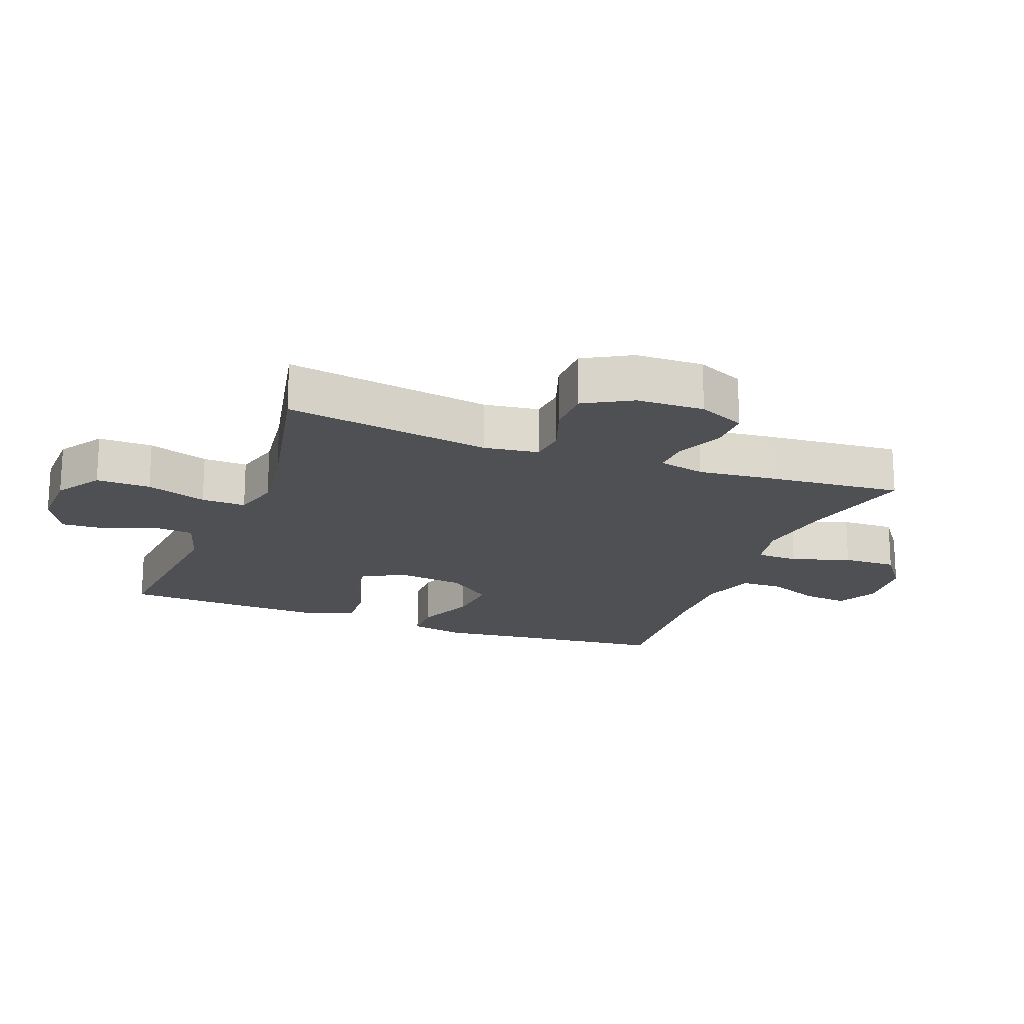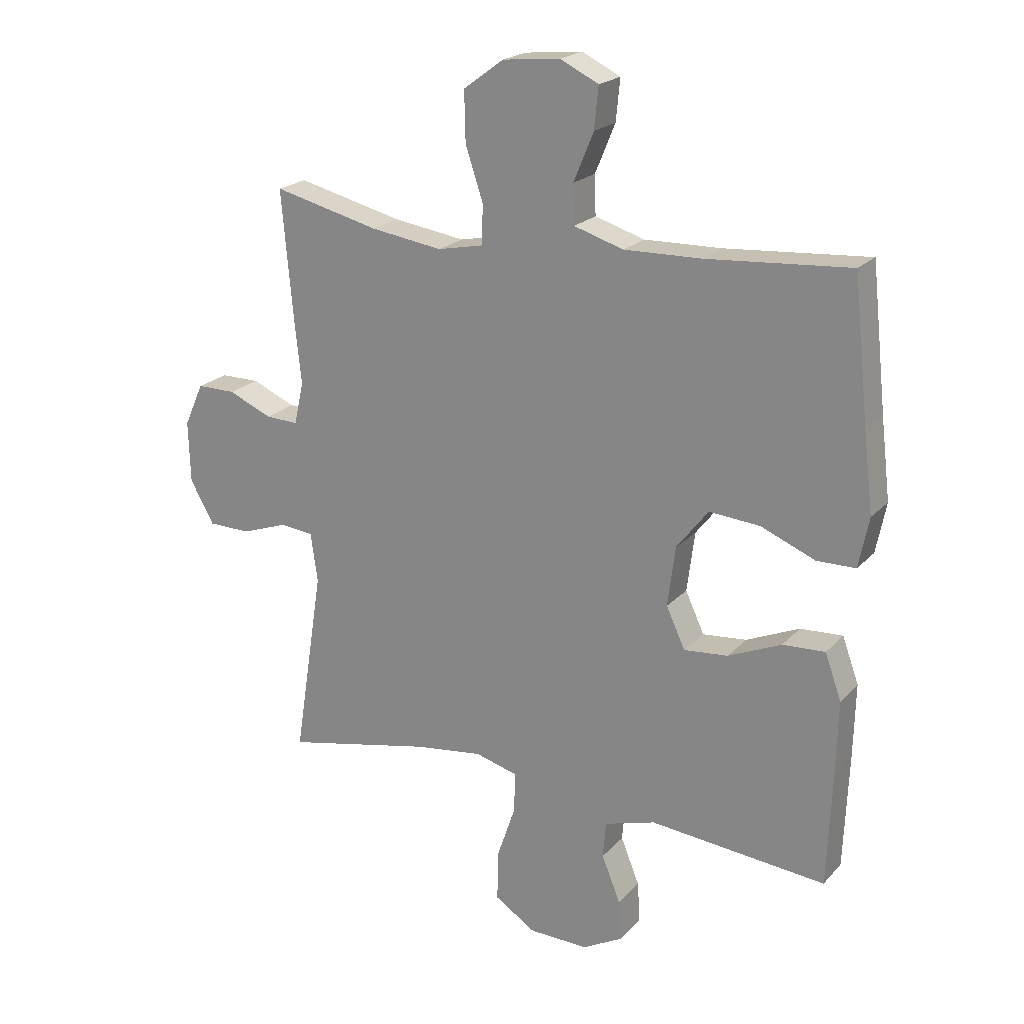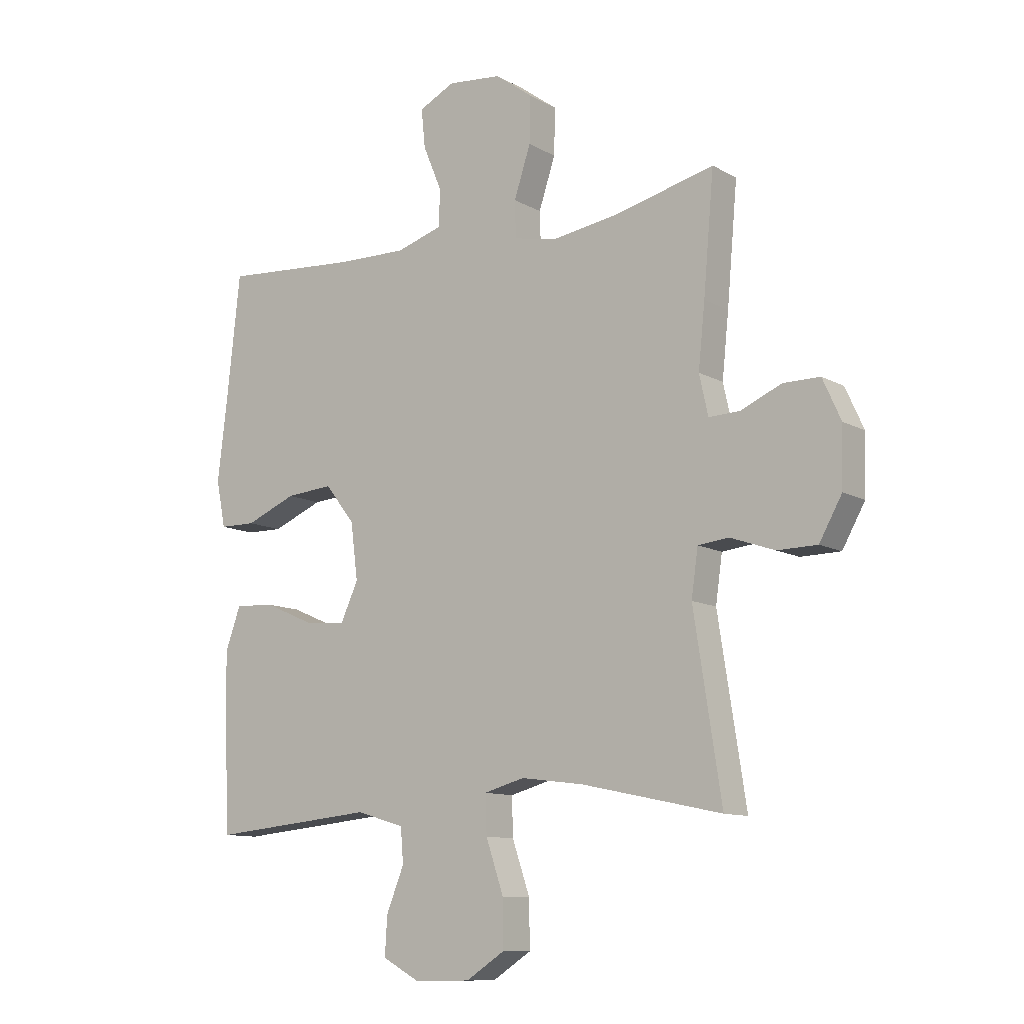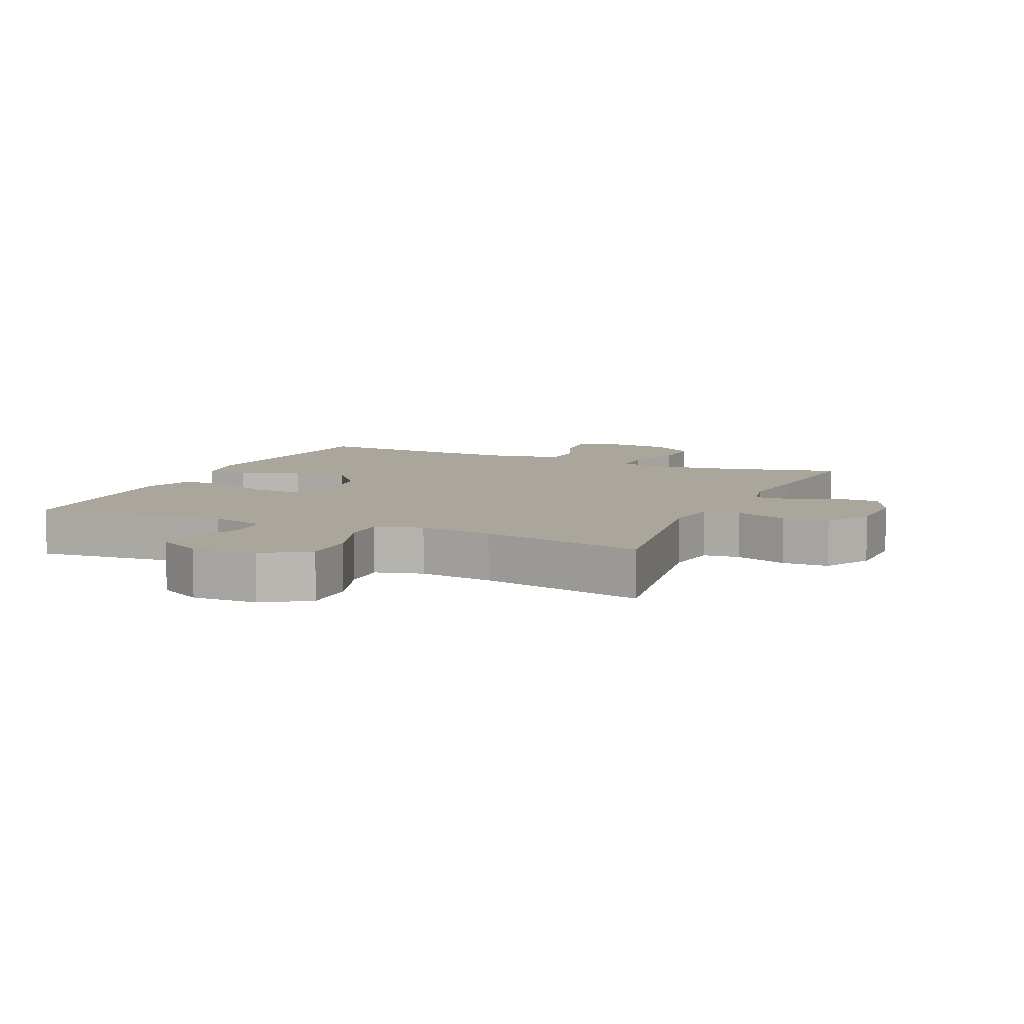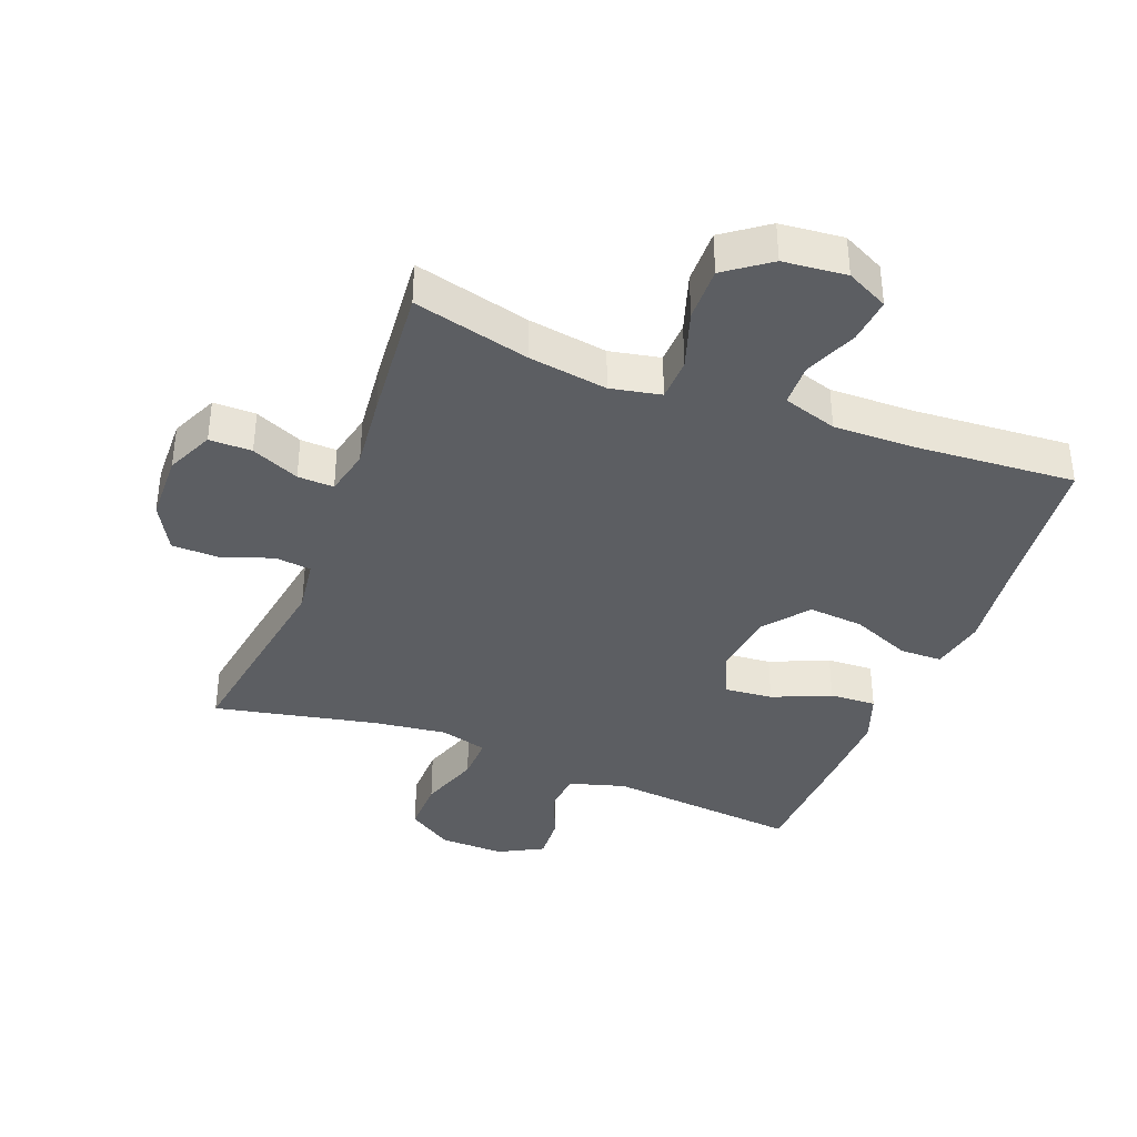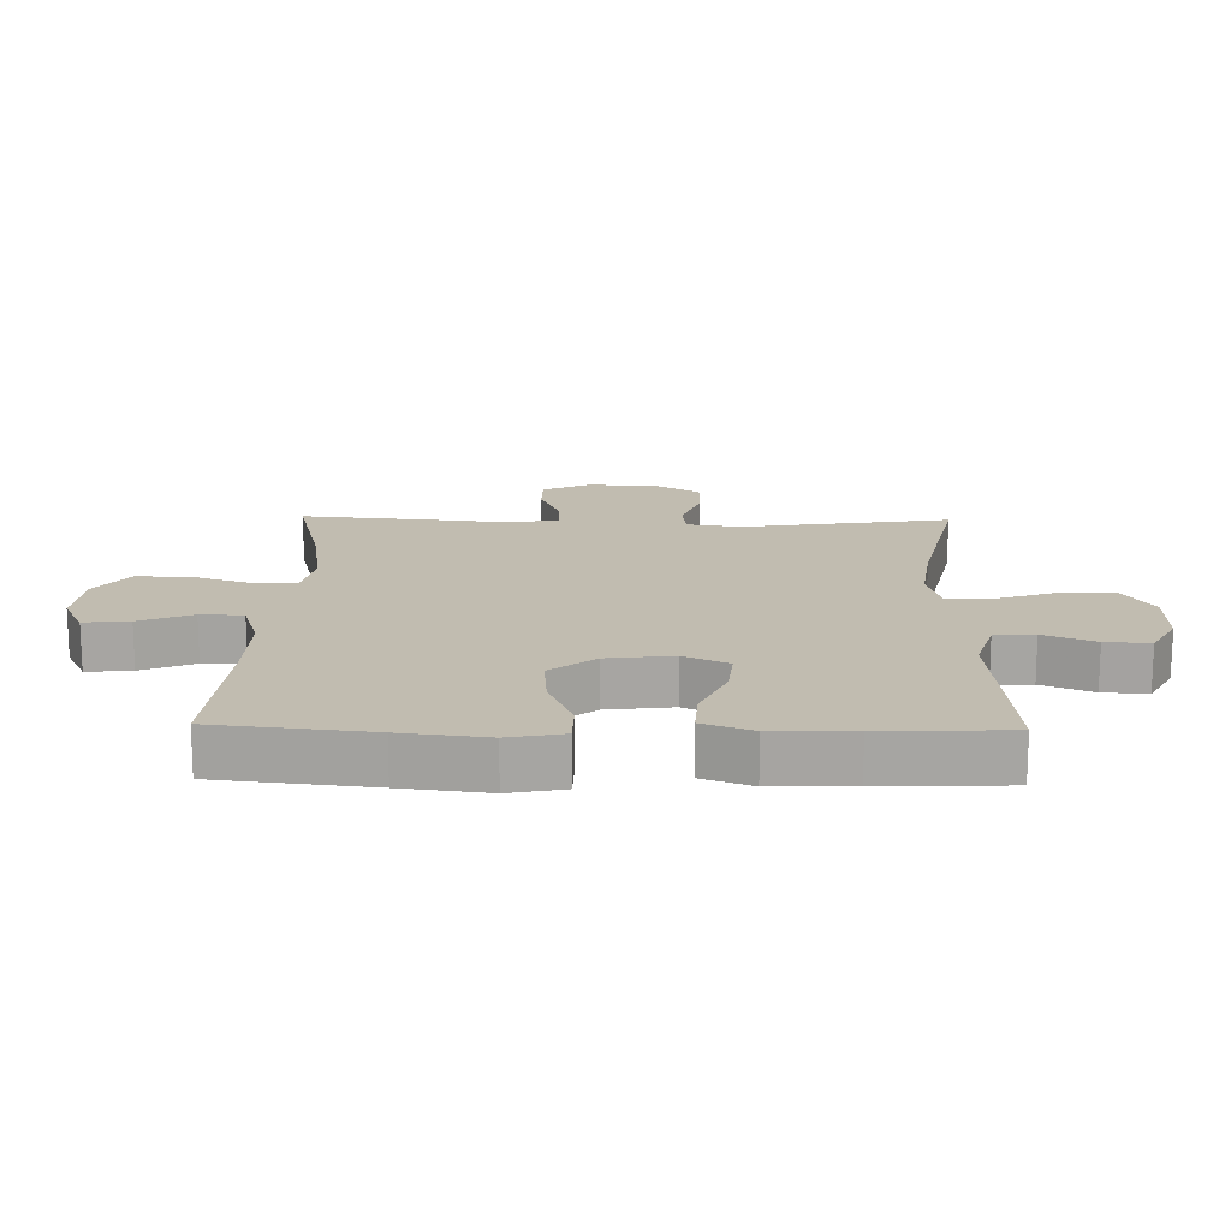
<metadata>
{"format":"obj","ext":"obj","renderer":"f3d","projection":"perspective","resolution":1024,"background":"white","views":[{"elev":-18.7,"azim":-110.9,"up":"+Y"},{"elev":21.0,"azim":29.7,"up":"+Z"},{"elev":-10.9,"azim":-143.4,"up":"+Z"},{"elev":8.0,"azim":-156.2,"up":"+Y"},{"elev":-38.2,"azim":-21.3,"up":"+Y"},{"elev":16.5,"azim":91.3,"up":"+Y"}]}
</metadata>
<code>
v -0.5 0.07 0.5
v -0.32 0.07 0.456
v -0.198 0.07 0.438
v -0.12 0.07 0.454
v -0.118 0.07 0.52
v -0.148 0.07 0.611
v -0.15 0.07 0.695
v -0.082 0.07 0.745
v 0.016 0.07 0.755
v 0.081 0.07 0.723
v 0.074 0.07 0.653
v 0.04 0.07 0.571
v 0.042 0.07 0.505
v 0.126 0.07 0.479
v 0.257 0.07 0.482
v 0.5 0.07 0.5
v 0.526 0.07 0.261
v 0.542 0.07 0.128
v 0.525 0.07 0.043
v 0.459 0.07 0.042
v 0.367 0.07 0.08
v 0.281 0.07 0.087
v 0.227 0.07 0.018
v 0.214 0.07 -0.084
v 0.246 0.07 -0.153
v 0.321 0.07 -0.146
v 0.411 0.07 -0.107
v 0.483 0.07 -0.103
v 0.511 0.07 -0.18
v 0.508 0.07 -0.304
v 0.5 0.07 -0.5
v 0.2 0.07 -0.472
v 0.113 0.07 -0.498
v 0.108 0.07 -0.56
v 0.14 0.07 -0.639
v 0.144 0.07 -0.708
v 0.076 0.07 -0.745
v -0.025 0.07 -0.743
v -0.095 0.07 -0.698
v -0.094 0.07 -0.614
v -0.062 0.07 -0.52
v -0.06 0.07 -0.451
v -0.133 0.07 -0.431
v -0.247 0.07 -0.446
v -0.5 0.07 -0.5
v -0.45 0.07 -0.179
v -0.462 0.07 -0.095
v -0.518 0.07 -0.089
v -0.598 0.07 -0.117
v -0.67 0.07 -0.116
v -0.711 0.07 -0.043
v -0.714 0.07 0.062
v -0.681 0.07 0.135
v -0.615 0.07 0.135
v -0.541 0.07 0.103
v -0.485 0.07 0.101
v -0.469 0.07 0.173
v -0.481 0.07 0.287
v -0.5 0 0.5
v -0.32 0 0.456
v -0.198 0 0.438
v -0.12 0 0.454
v -0.118 0 0.52
v -0.148 0 0.611
v -0.15 0 0.695
v -0.082 0 0.745
v 0.016 0 0.755
v 0.081 0 0.723
v 0.074 0 0.653
v 0.04 0 0.571
v 0.042 0 0.505
v 0.126 0 0.479
v 0.257 0 0.482
v 0.5 0 0.5
v 0.526 0 0.261
v 0.542 0 0.128
v 0.525 0 0.043
v 0.459 0 0.042
v 0.367 0 0.08
v 0.281 0 0.087
v 0.227 0 0.018
v 0.214 0 -0.084
v 0.246 0 -0.153
v 0.321 0 -0.146
v 0.411 0 -0.107
v 0.483 0 -0.103
v 0.511 0 -0.18
v 0.508 0 -0.304
v 0.5 0 -0.5
v 0.2 0 -0.472
v 0.113 0 -0.498
v 0.108 0 -0.56
v 0.14 0 -0.639
v 0.144 0 -0.708
v 0.076 0 -0.745
v -0.025 0 -0.743
v -0.095 0 -0.698
v -0.094 0 -0.614
v -0.062 0 -0.52
v -0.06 0 -0.451
v -0.133 0 -0.431
v -0.247 0 -0.446
v -0.5 0 -0.5
v -0.45 0 -0.179
v -0.462 0 -0.095
v -0.518 0 -0.089
v -0.598 0 -0.117
v -0.67 0 -0.116
v -0.711 0 -0.043
v -0.714 0 0.062
v -0.681 0 0.135
v -0.615 0 0.135
v -0.541 0 0.103
v -0.485 0 0.101
v -0.469 0 0.173
v -0.481 0 0.287
f 57 58 1 2
f 56 57 2 3
f 53 54 55
f 52 53 55
f 51 52 55
f 50 51 55
f 49 50 55
f 48 49 55
f 47 48 55 56
f 56 3 4
f 47 56 4
f 46 47 4
f 44 45 46 4
f 39 40 41
f 38 39 41
f 37 38 41
f 36 37 41
f 35 36 41
f 34 35 41
f 33 34 41 42
f 32 33 42 43
f 31 32 43
f 30 31 43
f 29 30 43
f 28 29 43
f 27 28 43
f 26 27 43
f 19 20 21
f 18 19 21
f 17 18 21
f 17 21 22
f 16 17 22
f 15 16 22
f 14 15 22 23
f 10 11 12
f 9 10 12
f 8 9 12
f 7 8 12
f 6 7 12
f 5 6 12
f 4 5 12 13
f 14 23 24
f 13 14 24
f 4 13 24
f 44 4 24
f 43 44 24 25
f 25 26 43
f 60 59 116 115
f 61 60 115 114
f 113 112 111
f 113 111 110
f 113 110 109
f 113 109 108
f 113 108 107
f 113 107 106
f 114 113 106 105
f 62 61 114
f 62 114 105
f 62 105 104
f 62 104 103 102
f 99 98 97
f 99 97 96
f 99 96 95
f 99 95 94
f 99 94 93
f 99 93 92
f 100 99 92 91
f 101 100 91 90
f 101 90 89
f 101 89 88
f 101 88 87
f 101 87 86
f 101 86 85
f 101 85 84
f 79 78 77
f 79 77 76
f 79 76 75
f 80 79 75
f 80 75 74
f 80 74 73
f 81 80 73 72
f 70 69 68
f 70 68 67
f 70 67 66
f 70 66 65
f 70 65 64
f 70 64 63
f 71 70 63 62
f 82 81 72
f 82 72 71
f 82 71 62
f 82 62 102
f 83 82 102 101
f 101 84 83
f 1 59 60 2
f 2 60 61 3
f 3 61 62 4
f 4 62 63 5
f 5 63 64 6
f 6 64 65 7
f 7 65 66 8
f 8 66 67 9
f 9 67 68 10
f 10 68 69 11
f 11 69 70 12
f 12 70 71 13
f 13 71 72 14
f 14 72 73 15
f 15 73 74 16
f 16 74 75 17
f 17 75 76 18
f 18 76 77 19
f 19 77 78 20
f 20 78 79 21
f 21 79 80 22
f 22 80 81 23
f 23 81 82 24
f 24 82 83 25
f 25 83 84 26
f 26 84 85 27
f 27 85 86 28
f 28 86 87 29
f 29 87 88 30
f 30 88 89 31
f 31 89 90 32
f 32 90 91 33
f 33 91 92 34
f 34 92 93 35
f 35 93 94 36
f 36 94 95 37
f 37 95 96 38
f 38 96 97 39
f 39 97 98 40
f 40 98 99 41
f 41 99 100 42
f 42 100 101 43
f 43 101 102 44
f 44 102 103 45
f 45 103 104 46
f 46 104 105 47
f 47 105 106 48
f 48 106 107 49
f 49 107 108 50
f 50 108 109 51
f 51 109 110 52
f 52 110 111 53
f 53 111 112 54
f 54 112 113 55
f 55 113 114 56
f 56 114 115 57
f 57 115 116 58
f 58 116 59 1

</code>
